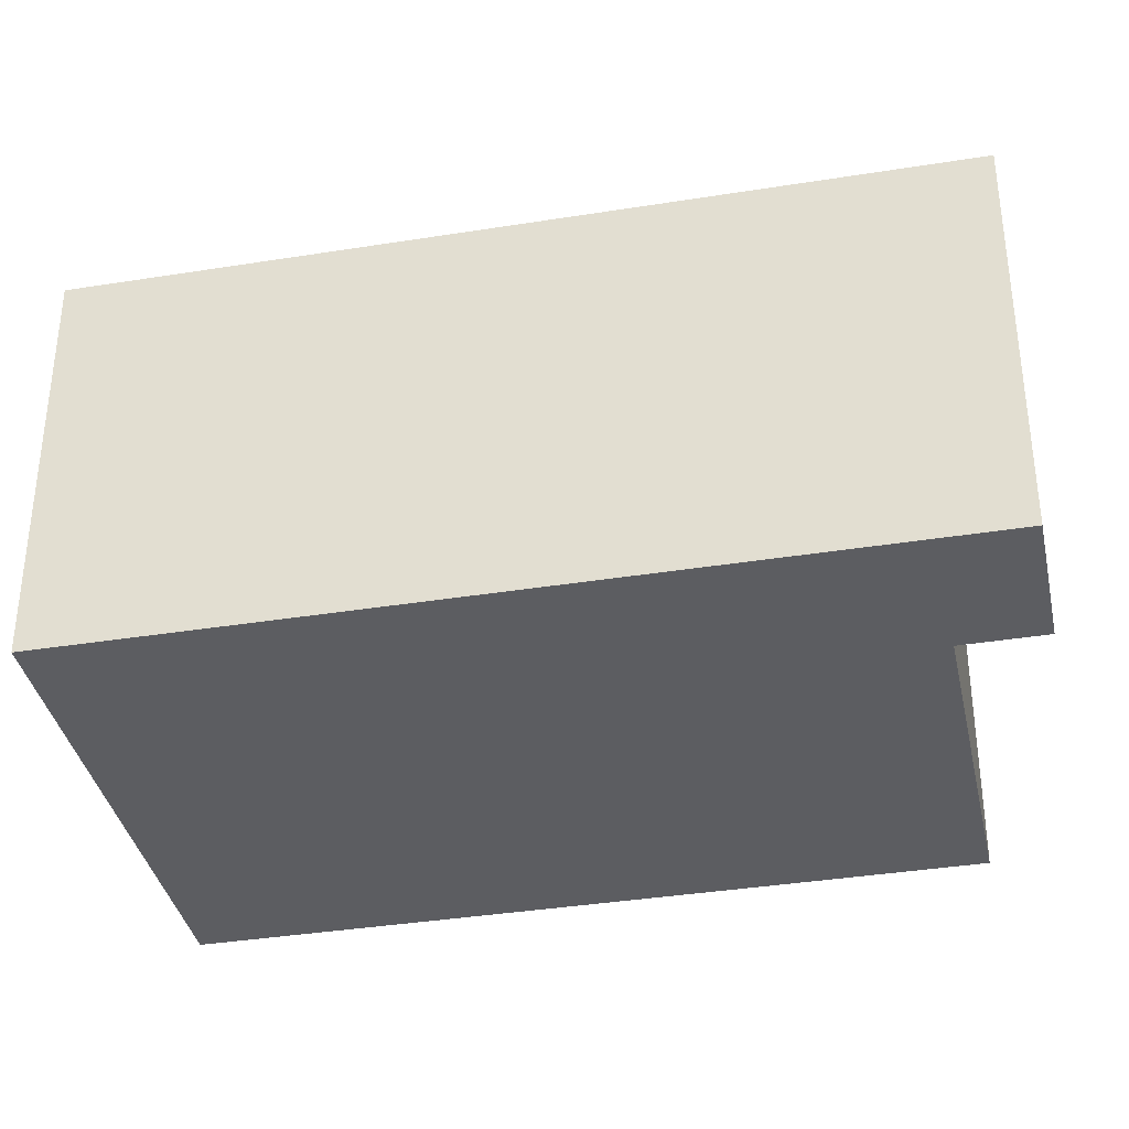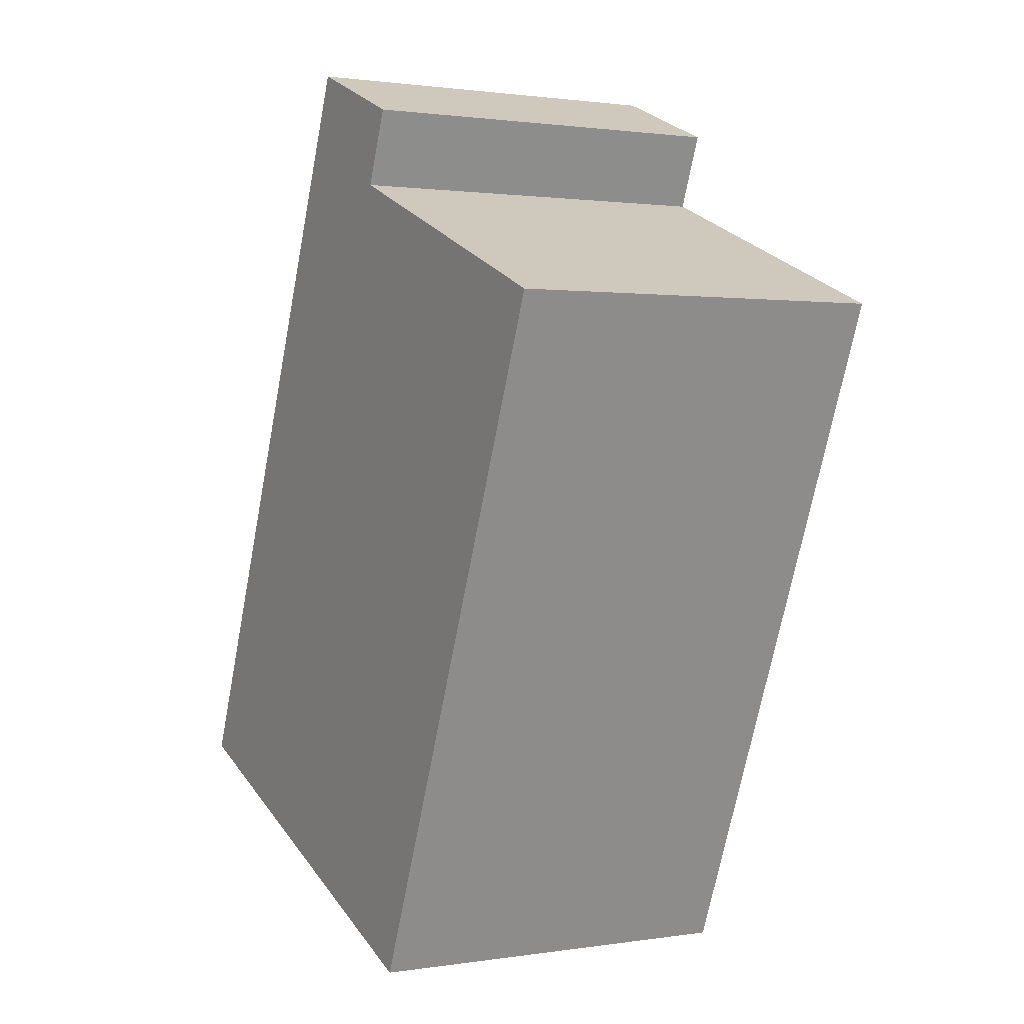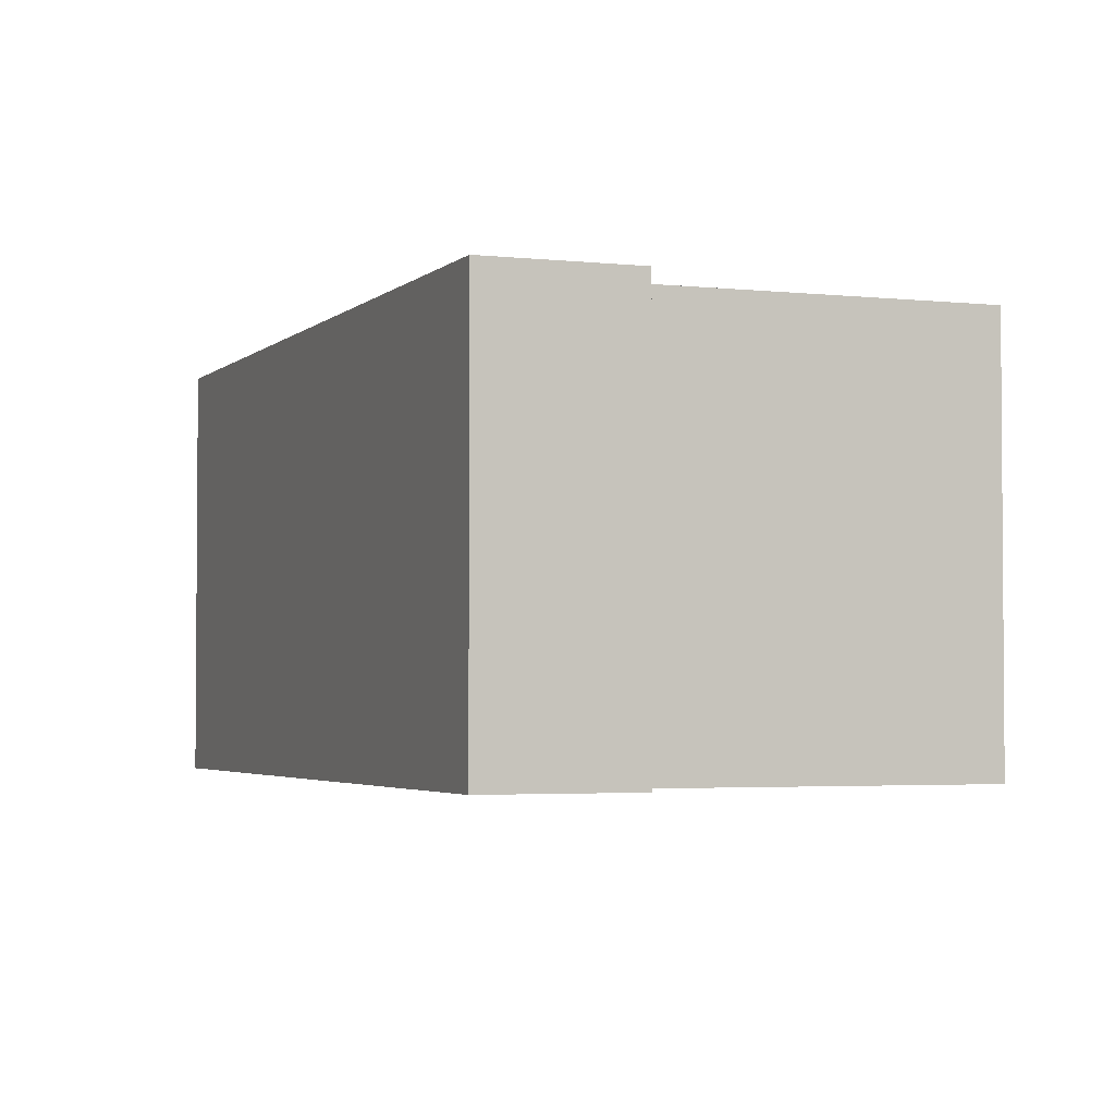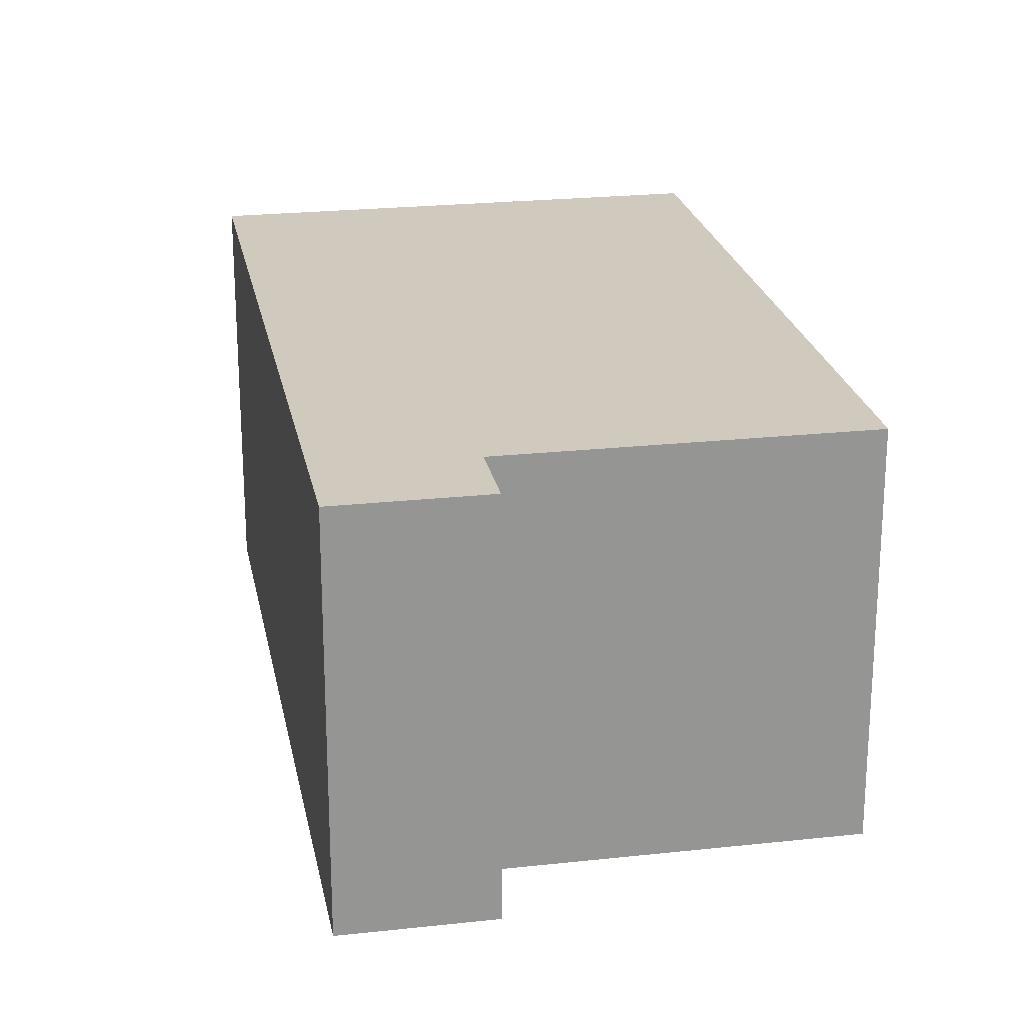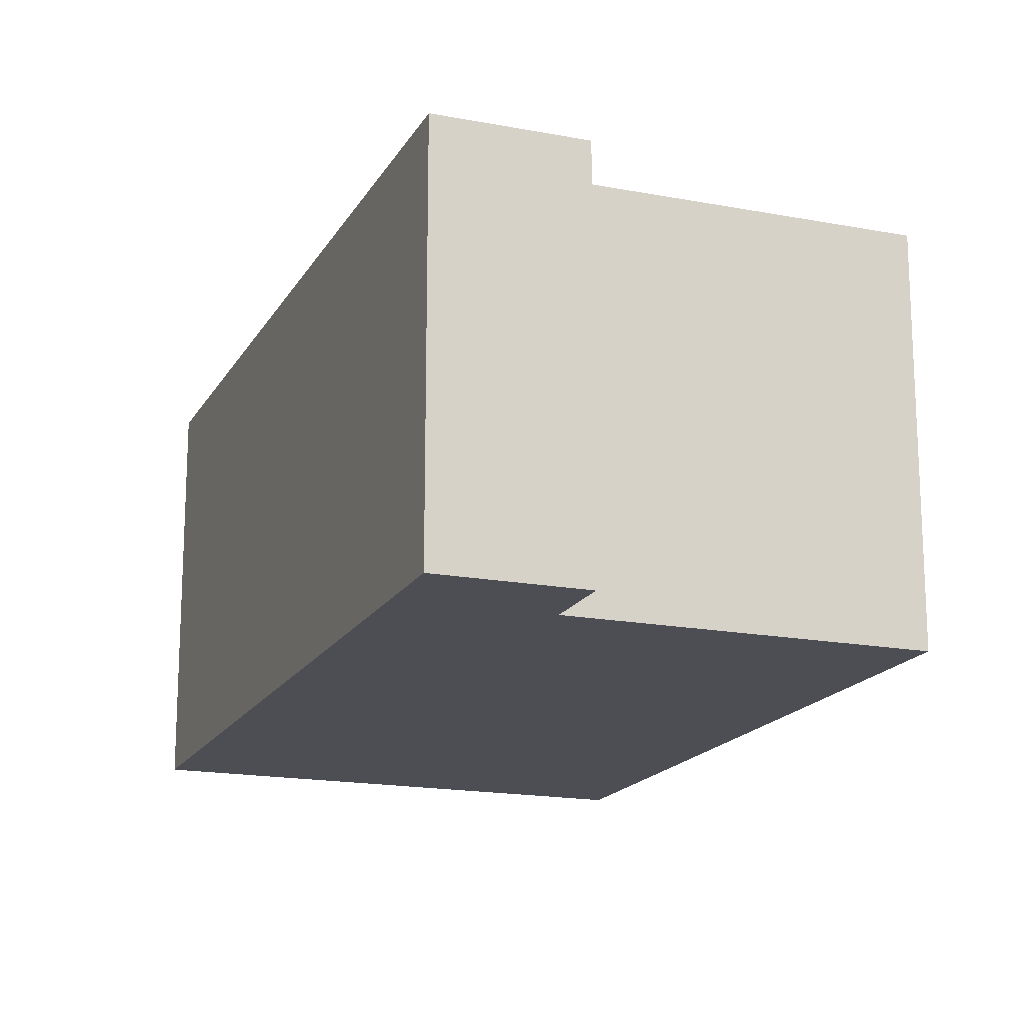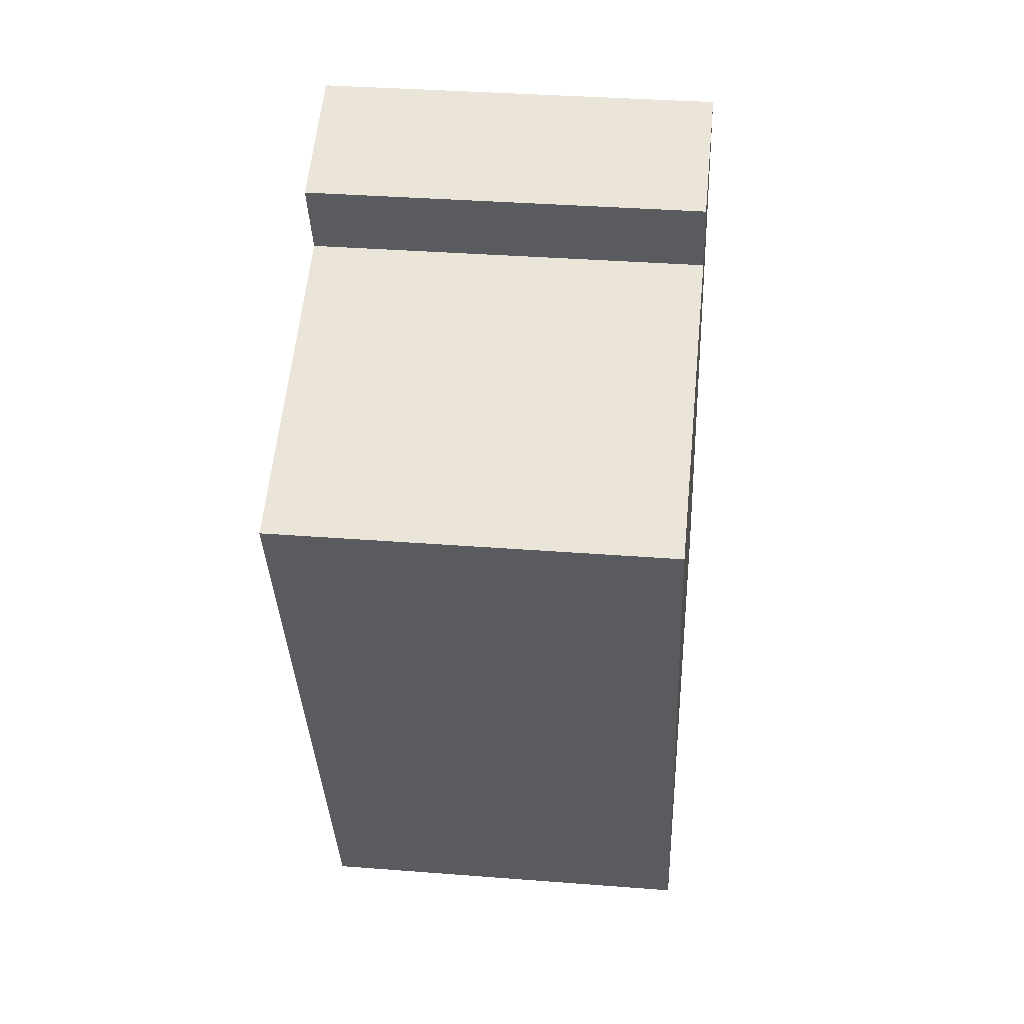
<metadata>
{"format":"obj","ext":"obj","renderer":"f3d","projection":"perspective","resolution":1024,"background":"white","views":[{"elev":-36.8,"azim":-56.2,"up":"+Y"},{"elev":1.3,"azim":60.3,"up":"+Z"},{"elev":-3.0,"azim":0.7,"up":"+Y"},{"elev":23.0,"azim":11.4,"up":"+Y"},{"elev":-17.3,"azim":1.2,"up":"+Y"},{"elev":34.7,"azim":96.0,"up":"+Z"}]}
</metadata>
<code>
v 2.177 -0.04662 1.572
v 2.232 -0.04662 1.709
v 2.251 -0.04662 1.686
v 2.256 -0.04662 1.699
v 2.258 -0.04662 1.539
v 2.258 -0.04662 1.539
v 2.296 -0.04662 1.632
v 2.308 -0.04662 1.662
v 2.251 -0.117 1.686
v 2.232 -0.117 1.709
v 2.177 -0.117 1.572
v 2.256 -0.117 1.699
v 2.258 -0.117 1.539
v 2.258 -0.117 1.539
v 2.296 -0.117 1.632
v 2.308 -0.117 1.662
v 2.177 -0.117 1.572
v 2.222 -0.117 1.685
v 2.222 -0.04662 1.685
v 2.177 -0.04662 1.572
v 2.258 -0.117 1.539
v 2.177 -0.117 1.572
v 2.177 -0.04662 1.572
v 2.258 -0.04662 1.539
v 2.258 -0.117 1.539
v 2.258 -0.117 1.539
v 2.258 -0.04662 1.539
v 2.258 -0.04662 1.539
v 2.296 -0.117 1.632
v 2.258 -0.117 1.539
v 2.258 -0.04662 1.539
v 2.296 -0.04662 1.632
v 2.308 -0.117 1.662
v 2.296 -0.117 1.632
v 2.296 -0.04662 1.632
v 2.308 -0.04662 1.662
v 2.251 -0.117 1.686
v 2.308 -0.117 1.662
v 2.308 -0.04662 1.662
v 2.251 -0.04662 1.686
v 2.256 -0.117 1.699
v 2.251 -0.117 1.686
v 2.251 -0.04662 1.686
v 2.256 -0.04662 1.699
v 2.232 -0.117 1.709
v 2.256 -0.117 1.699
v 2.256 -0.04662 1.699
v 2.232 -0.04662 1.709
v 2.222 -0.117 1.685
v 2.232 -0.117 1.709
v 2.232 -0.04662 1.709
v 2.222 -0.04662 1.685
f 1 2 3
f 4 3 2
f 5 1 3
f 6 5 3
f 7 6 3
f 8 7 3
f 9 10 11
f 12 10 9
f 9 11 13
f 9 13 14
f 9 14 15
f 16 9 15
f 17 18 19
f 17 19 20
f 21 22 23
f 21 23 24
f 25 26 27
f 25 27 28
f 29 30 31
f 29 31 32
f 33 34 35
f 33 35 36
f 37 38 39
f 37 39 40
f 41 42 43
f 41 43 44
f 45 46 47
f 45 47 48
f 49 50 51
f 49 51 52

</code>
